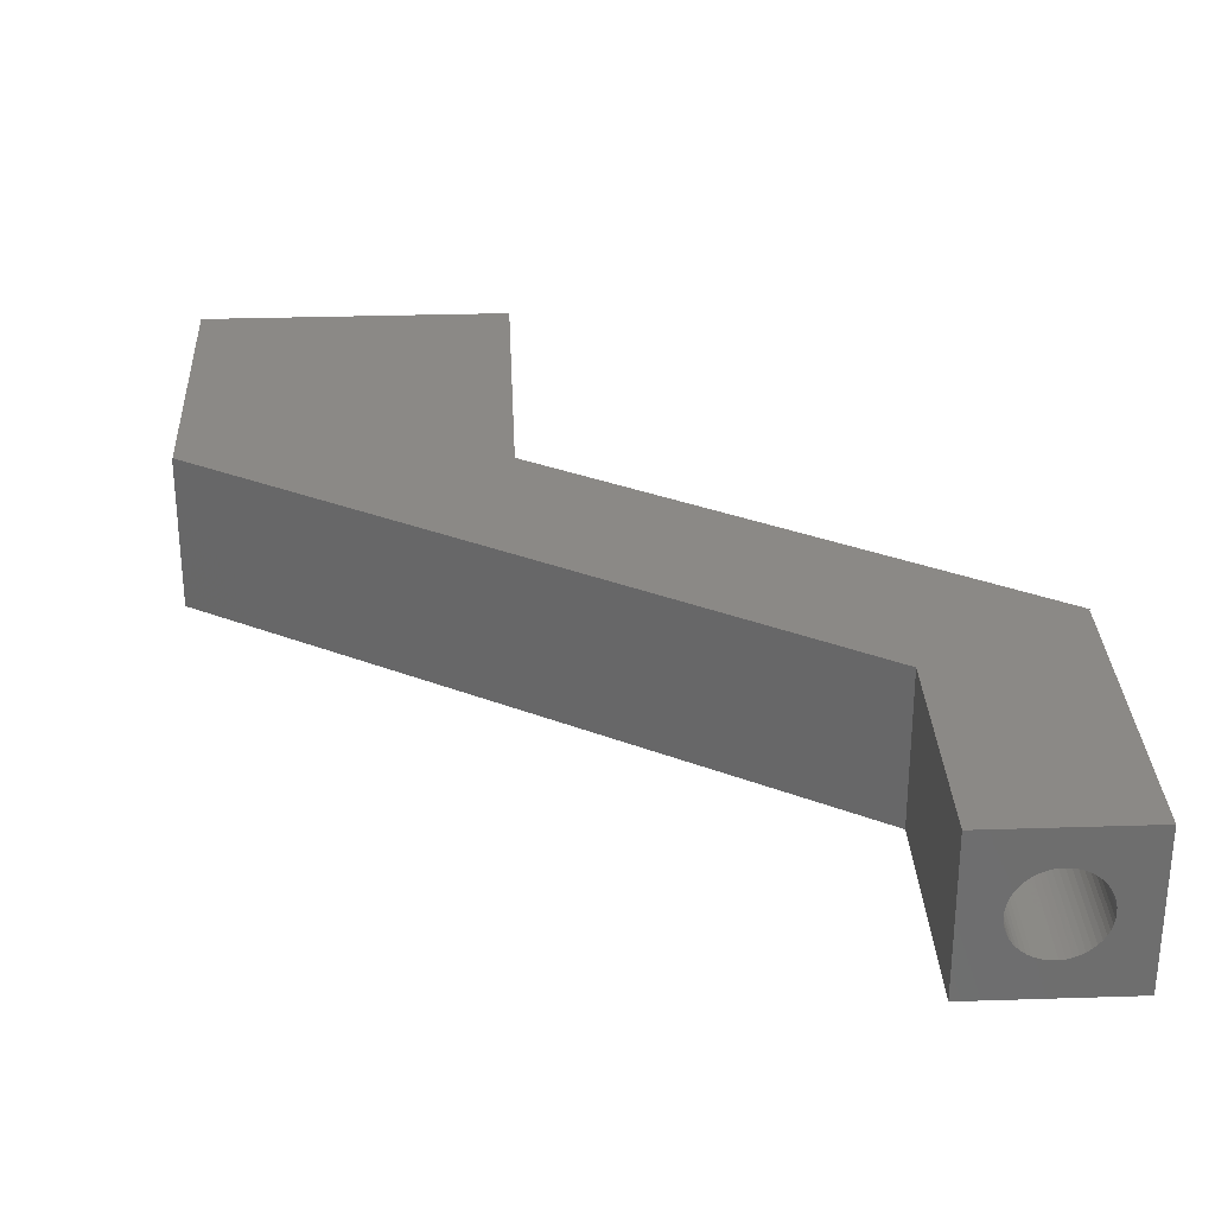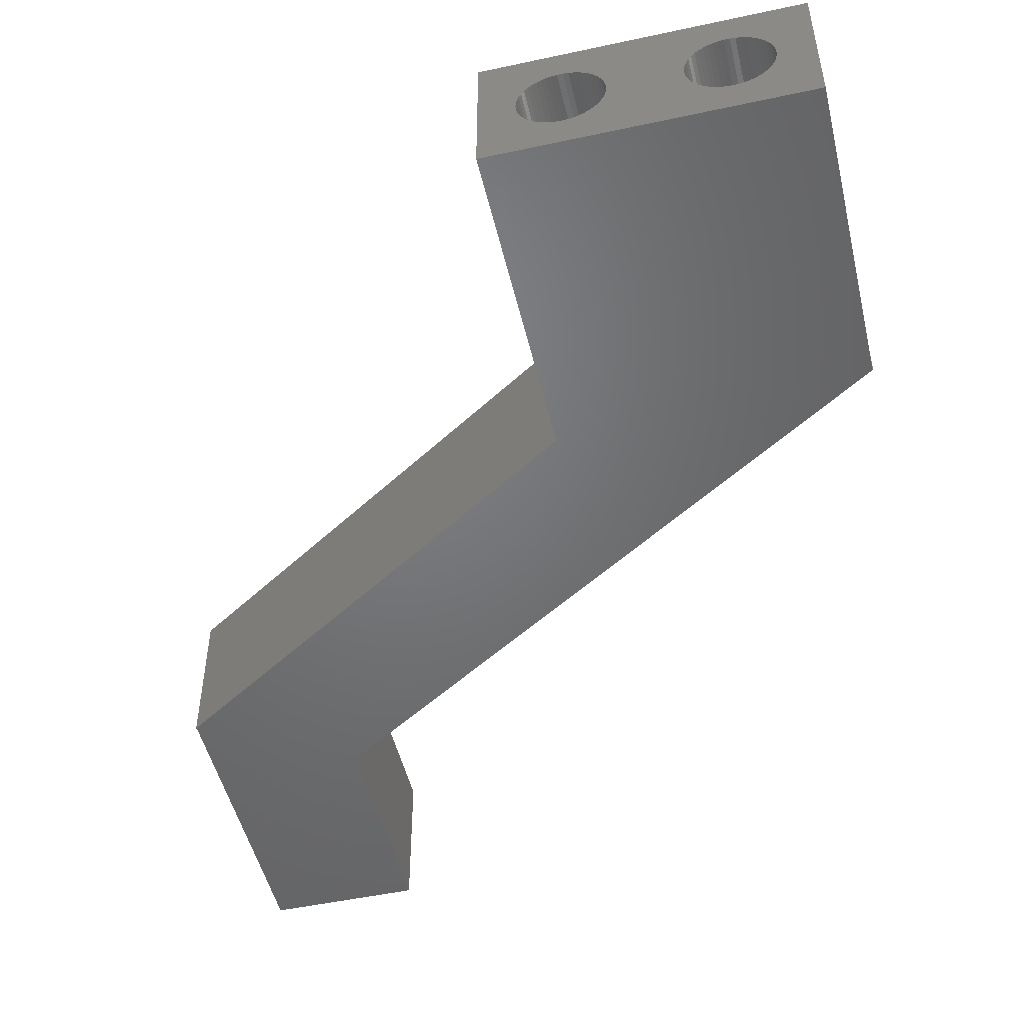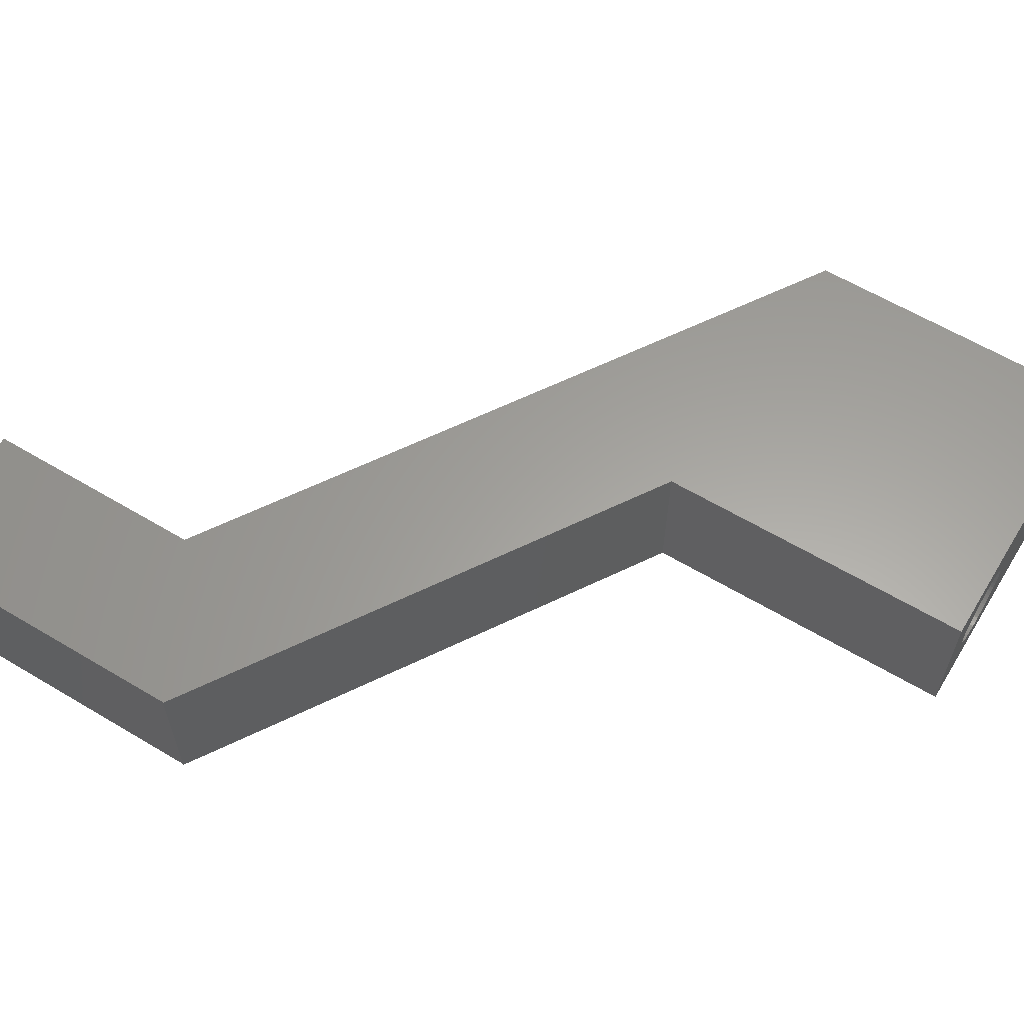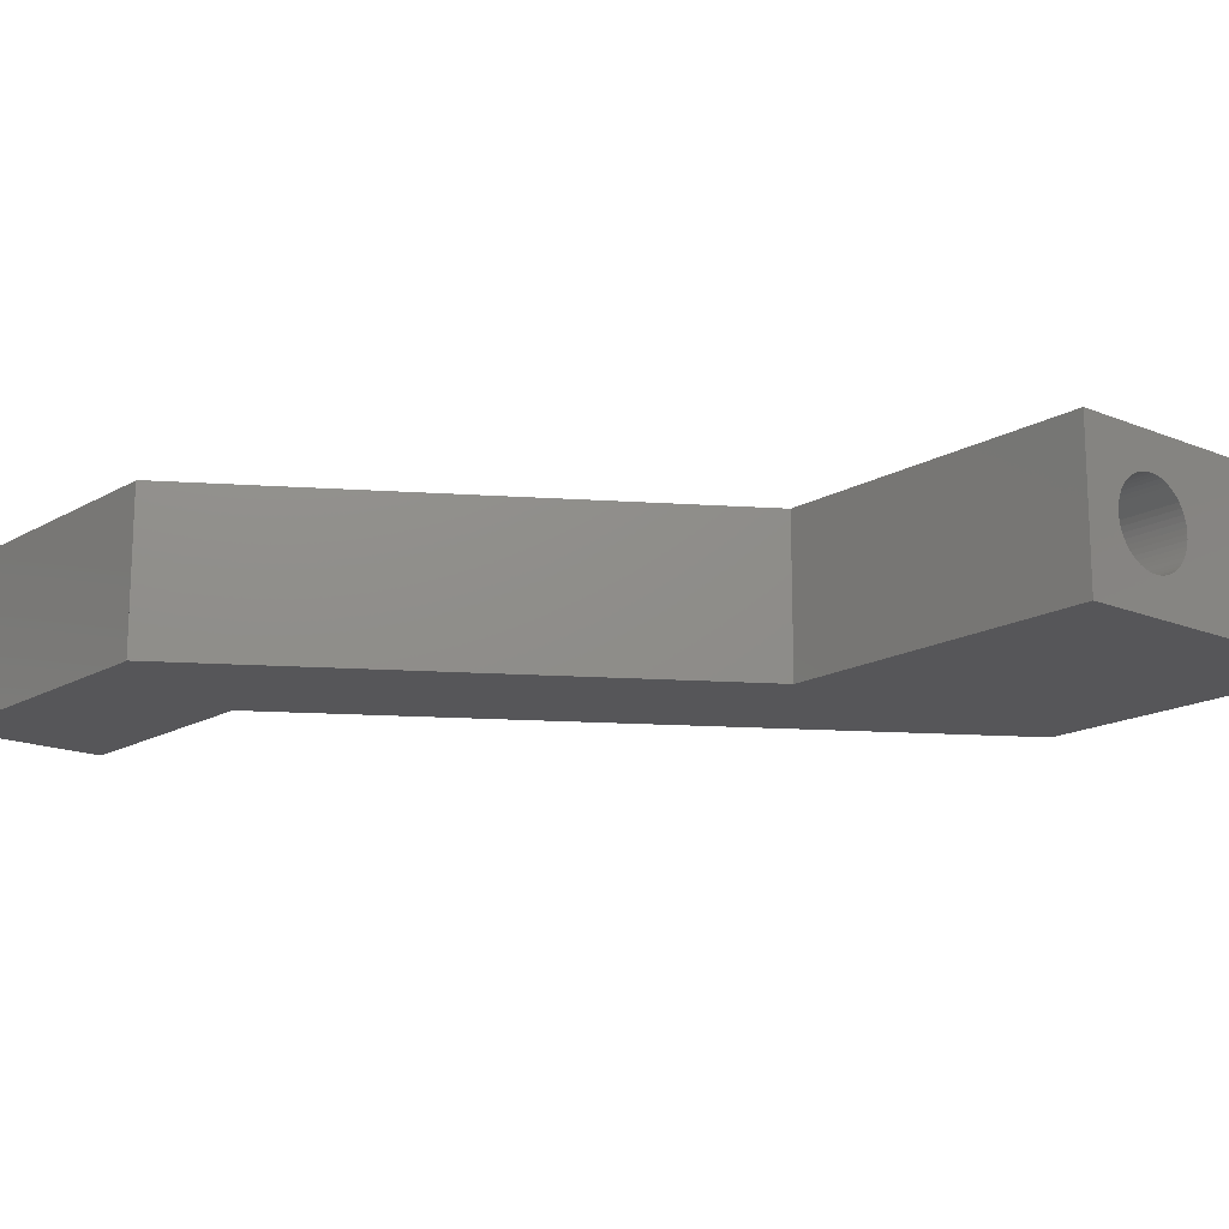
<metadata>
{"format":"stl","ext":"stl","renderer":"f3d","projection":"perspective","resolution":1024,"background":"white","views":[{"elev":30.0,"azim":-2.7,"up":"+Z"},{"elev":-50.1,"azim":-166.7,"up":"+Z"},{"elev":61.3,"azim":121.3,"up":"+Z"},{"elev":-16.2,"azim":139.7,"up":"+Z"}]}
</metadata>
<code>
# stl→obj: 320 verts, 636 faces
v -12.52 5.011 2.5
v -12.52 5.011 -2.5
v 7.5 -7.742 -2.5
v 7.5 -7.742 2.5
v -12.5 5.039 -2.5
v -12.5 15 -2.5
v -2.5 4.557 -2.5
v -2.5 15 -2.5
v 12.52 -5.011 -2.5
v 12.5 -5.039 -2.5
v 12.5 -15 -2.5
v 7.5 -15 -2.5
v -12.5 5.039 2.5
v -2.5 4.557 2.5
v -2.5 15 2.5
v 12.5 -5.039 2.5
v 7.5 -15 2.5
v 12.5 -15 2.5
v 12.52 -5.011 2.5
v -12.5 15 2.5
v 10.42 -15 -1.284
v 9.583 -15 1.284
v 9.747 -15 1.326
v 8.661 -15 -0.1692
v 8.65 -15 3.331e-15
v 8.661 -15 0.1692
v 10.57 -15 -1.222
v 8.692 -15 0.3357
v 8.745 -15 0.497
v 10.72 -15 -1.14
v 8.817 -15 0.6504
v 8.908 -15 0.7935
v 11.35 -15 3.331e-15
v 11.34 -15 -0.1692
v 9.016 -15 0.9241
v 9.277 -15 1.14
v 9.139 -15 1.04
v 9.425 -15 1.222
v 9.915 -15 1.347
v 11.26 -15 0.497
v 11.31 -15 0.3357
v 11.09 -15 -0.7935
v 10.98 -15 -0.9241
v 10.86 -15 -1.04
v 10.08 -15 1.347
v 10.25 -15 1.326
v 11.31 -15 -0.3357
v 11.26 -15 -0.497
v 10.42 -15 1.284
v 11.18 -15 -0.6504
v 10.57 -15 1.222
v 10.72 -15 1.14
v 10.86 -15 1.04
v 10.98 -15 0.9241
v 11.34 -15 0.1692
v 11.09 -15 0.7935
v 11.18 -15 0.6504
v 10.25 -15 -1.326
v 10.08 -15 -1.347
v 9.915 -15 -1.347
v 9.747 -15 -1.326
v 9.583 -15 -1.284
v 9.425 -15 -1.222
v 9.277 -15 -1.14
v 9.139 -15 -1.04
v 9.016 -15 -0.9241
v 8.908 -15 -0.7935
v 8.817 -15 -0.6504
v 8.745 -15 -0.497
v 8.692 -15 -0.3357
v -9.425 15 1.222
v -11.35 15 -3.331e-15
v -11.34 15 -0.1692
v -11.31 15 -0.3357
v -8.908 15 0.7935
v -6.183 15 -0.6504
v -8.817 15 0.6504
v -11.26 15 -0.497
v -11.18 15 -0.6504
v -11.09 15 -0.7935
v -10.98 15 -0.9241
v -10.86 15 -1.04
v -10.72 15 -1.14
v -10.57 15 -1.222
v -10.42 15 -1.284
v -10.25 15 -1.326
v -10.08 15 -1.347
v -9.747 15 -1.326
v -9.915 15 -1.347
v -9.583 15 -1.284
v -9.425 15 -1.222
v -9.277 15 -1.14
v -9.139 15 -1.04
v -9.016 15 -0.9241
v -8.908 15 -0.7935
v -8.817 15 -0.6504
v -6.255 15 -0.497
v -6.092 15 -0.7935
v -8.745 15 0.497
v -4.583 15 -1.284
v -4.747 15 -1.326
v -8.745 15 -0.497
v -10.86 15 1.04
v -10.72 15 1.14
v -8.692 15 -0.3357
v -8.661 15 -0.1692
v -10.57 15 1.222
v -8.65 15 -3.331e-15
v -10.42 15 1.284
v -5.723 15 -1.14
v -8.661 15 0.1692
v -5.861 15 -1.04
v -10.25 15 1.326
v -10.08 15 1.347
v -5.253 15 1.326
v -9.016 15 0.9241
v -9.915 15 1.347
v -9.139 15 1.04
v -9.747 15 1.326
v -9.277 15 1.14
v -9.583 15 1.284
v -10.98 15 0.9241
v -11.09 15 0.7935
v -11.18 15 0.6504
v -11.26 15 0.497
v -11.31 15 0.3357
v -11.34 15 0.1692
v -6.339 15 -0.1692
v -6.35 15 -3.331e-15
v -6.308 15 -0.3357
v -8.692 15 0.3357
v -5.984 15 -0.9241
v -5.575 15 -1.222
v -5.417 15 -1.284
v -5.253 15 -1.326
v -5.085 15 -1.347
v -4.915 15 -1.347
v -4.425 15 -1.222
v -3.692 15 -0.3357
v -3.745 15 -0.497
v -4.277 15 -1.14
v -4.139 15 -1.04
v -4.016 15 -0.9241
v -3.908 15 -0.7935
v -3.817 15 -0.6504
v -3.661 15 -0.1692
v -3.65 15 -3.331e-15
v -3.661 15 0.1692
v -3.692 15 0.3357
v -4.583 15 1.284
v -4.425 15 1.222
v -3.745 15 0.497
v -3.817 15 0.6504
v -3.908 15 0.7935
v -4.016 15 0.9241
v -4.139 15 1.04
v -4.277 15 1.14
v -5.417 15 1.284
v -4.747 15 1.326
v -5.723 15 1.14
v -5.575 15 1.222
v -4.915 15 1.347
v -5.085 15 1.347
v -5.861 15 1.04
v -5.984 15 0.9241
v -6.092 15 0.7935
v -6.183 15 0.6504
v -6.255 15 0.497
v -6.308 15 0.3357
v -6.339 15 0.1692
v 8.661 -10 -0.1692
v 8.65 -10 2.22e-15
v 8.692 -10 -0.3357
v 8.745 -10 -0.497
v 8.817 -10 -0.6504
v 8.908 -10 -0.7935
v 9.016 -10 -0.9241
v 9.139 -10 -1.04
v 9.277 -10 -1.14
v 9.425 -10 -1.222
v 9.583 -10 -1.284
v 9.747 -10 -1.326
v 9.915 -10 -1.347
v 10.08 -10 -1.347
v 10.25 -10 -1.326
v 10.42 -10 -1.284
v 10.57 -10 -1.222
v 10.72 -10 -1.14
v 10.86 -10 -1.04
v 10.98 -10 -0.9241
v 11.09 -10 -0.7935
v 11.18 -10 -0.6504
v 11.26 -10 -0.497
v 11.31 -10 -0.3357
v 11.34 -10 -0.1692
v 11.35 -10 2.22e-15
v 11.34 -10 0.1692
v 11.31 -10 0.3357
v 11.26 -10 0.497
v 11.18 -10 0.6504
v 11.09 -10 0.7935
v 10.98 -10 0.9241
v 10.86 -10 1.04
v 10.72 -10 1.14
v 10.57 -10 1.222
v 10.42 -10 1.284
v 10.25 -10 1.326
v 10.08 -10 1.347
v 9.915 -10 1.347
v 9.747 -10 1.326
v 9.583 -10 1.284
v 9.425 -10 1.222
v 9.277 -10 1.14
v 9.139 -10 1.04
v 9.016 -10 0.9241
v 8.908 -10 0.7935
v 8.817 -10 0.6504
v 8.745 -10 0.497
v 8.692 -10 0.3357
v 8.661 -10 0.1692
v -11.34 10 0.1692
v -11.35 10 -2.22e-15
v -11.34 10 -0.1692
v -11.31 10 0.3357
v -11.26 10 0.497
v -11.18 10 0.6504
v -11.09 10 0.7935
v -10.98 10 0.9241
v -10.86 10 1.04
v -10.72 10 1.14
v -10.57 10 1.222
v -10.42 10 1.284
v -10.25 10 1.326
v -10.08 10 1.347
v -9.915 10 1.347
v -9.747 10 1.326
v -9.583 10 1.284
v -9.425 10 1.222
v -9.277 10 1.14
v -9.139 10 1.04
v -9.016 10 0.9241
v -8.908 10 0.7935
v -8.817 10 0.6504
v -8.745 10 0.497
v -8.692 10 0.3357
v -8.661 10 0.1692
v -8.65 10 -2.22e-15
v -8.661 10 -0.1692
v -8.692 10 -0.3357
v -8.745 10 -0.497
v -8.817 10 -0.6504
v -8.908 10 -0.7935
v -9.016 10 -0.9241
v -9.139 10 -1.04
v -9.277 10 -1.14
v -9.425 10 -1.222
v -9.583 10 -1.284
v -9.747 10 -1.326
v -9.915 10 -1.347
v -10.08 10 -1.347
v -10.25 10 -1.326
v -10.42 10 -1.284
v -10.57 10 -1.222
v -10.72 10 -1.14
v -10.86 10 -1.04
v -10.98 10 -0.9241
v -11.09 10 -0.7935
v -11.18 10 -0.6504
v -11.26 10 -0.497
v -11.31 10 -0.3357
v -6.339 10 0.1692
v -6.35 10 -2.22e-15
v -6.339 10 -0.1692
v -6.308 10 0.3357
v -6.255 10 0.497
v -6.183 10 0.6504
v -6.092 10 0.7935
v -5.984 10 0.9241
v -5.861 10 1.04
v -5.723 10 1.14
v -5.575 10 1.222
v -5.417 10 1.284
v -5.253 10 1.326
v -5.085 10 1.347
v -4.915 10 1.347
v -4.747 10 1.326
v -4.583 10 1.284
v -4.425 10 1.222
v -4.277 10 1.14
v -4.139 10 1.04
v -4.016 10 0.9241
v -3.908 10 0.7935
v -3.817 10 0.6504
v -3.745 10 0.497
v -3.692 10 0.3357
v -3.661 10 0.1692
v -3.65 10 -2.22e-15
v -3.661 10 -0.1692
v -3.692 10 -0.3357
v -3.745 10 -0.497
v -3.817 10 -0.6504
v -3.908 10 -0.7935
v -4.016 10 -0.9241
v -4.139 10 -1.04
v -4.277 10 -1.14
v -4.425 10 -1.222
v -4.583 10 -1.284
v -4.747 10 -1.326
v -4.915 10 -1.347
v -5.085 10 -1.347
v -5.253 10 -1.326
v -5.417 10 -1.284
v -5.575 10 -1.222
v -5.723 10 -1.14
v -5.861 10 -1.04
v -5.984 10 -0.9241
v -6.092 10 -0.7935
v -6.183 10 -0.6504
v -6.255 10 -0.497
v -6.308 10 -0.3357
f 1 2 3
f 4 1 3
f 2 5 3
f 3 5 6
f 7 6 8
f 3 6 7
f 3 9 10
f 3 10 11
f 9 3 7
f 3 11 12
f 2 1 5
f 5 1 13
f 14 15 13
f 13 1 4
f 16 13 4
f 17 18 4
f 18 16 4
f 16 19 13
f 19 14 13
f 15 20 13
f 3 12 4
f 4 12 17
f 21 12 11
f 22 23 18
f 17 12 24
f 17 24 25
f 17 25 26
f 27 21 11
f 17 26 28
f 17 28 29
f 30 27 11
f 17 29 31
f 17 31 32
f 33 34 11
f 17 32 35
f 36 17 37
f 38 17 36
f 18 17 38
f 23 39 18
f 18 38 22
f 40 41 11
f 42 43 11
f 43 44 11
f 18 39 45
f 18 45 46
f 47 48 11
f 18 46 49
f 48 50 11
f 18 49 51
f 18 51 52
f 34 47 11
f 18 52 53
f 18 53 54
f 55 33 11
f 18 54 56
f 41 55 11
f 18 56 57
f 18 40 11
f 18 57 40
f 50 42 11
f 58 12 21
f 59 12 58
f 60 12 59
f 61 12 60
f 62 12 61
f 63 12 62
f 64 12 63
f 65 12 64
f 66 12 65
f 67 12 66
f 68 12 67
f 69 12 68
f 70 12 69
f 24 12 70
f 44 30 11
f 35 37 17
f 11 10 16
f 18 11 16
f 16 10 9
f 19 16 9
f 7 14 9
f 9 14 19
f 7 8 15
f 14 7 15
f 71 20 15
f 6 20 72
f 6 72 73
f 6 73 74
f 75 76 77
f 6 74 78
f 6 78 79
f 6 79 80
f 6 80 81
f 6 81 82
f 6 82 83
f 6 83 84
f 6 84 85
f 6 85 86
f 6 86 8
f 86 87 8
f 88 8 89
f 90 8 88
f 91 8 90
f 92 8 91
f 93 8 92
f 94 8 93
f 95 8 94
f 96 8 95
f 76 75 97
f 98 99 77
f 100 8 101
f 96 102 8
f 103 20 104
f 102 105 8
f 105 106 8
f 104 20 107
f 106 108 8
f 107 20 109
f 110 111 112
f 109 20 113
f 113 20 114
f 115 75 15
f 75 116 15
f 114 20 117
f 116 118 15
f 117 20 119
f 118 120 15
f 121 20 71
f 120 71 15
f 119 20 121
f 122 20 103
f 123 20 122
f 124 20 123
f 125 20 124
f 126 20 125
f 127 20 126
f 72 20 127
f 128 75 129
f 130 75 128
f 97 75 130
f 131 99 98
f 111 131 132
f 111 132 112
f 108 111 110
f 108 110 133
f 108 133 8
f 133 134 8
f 135 8 134
f 136 8 135
f 137 8 136
f 132 131 98
f 101 8 137
f 98 77 76
f 138 8 100
f 139 15 140
f 8 138 141
f 8 141 142
f 8 142 143
f 8 143 144
f 8 144 145
f 8 145 140
f 8 140 15
f 146 15 139
f 147 15 146
f 148 15 147
f 149 15 148
f 150 15 151
f 149 152 15
f 152 153 15
f 153 154 15
f 154 155 15
f 155 156 15
f 156 157 15
f 157 151 15
f 158 75 115
f 150 159 15
f 160 75 161
f 159 162 15
f 161 75 158
f 162 163 15
f 163 115 15
f 164 75 160
f 165 75 164
f 166 75 165
f 167 75 166
f 168 75 167
f 169 75 168
f 170 75 169
f 129 75 170
f 89 8 87
f 6 5 20
f 20 5 13
f 25 24 171
f 172 25 171
f 24 70 173
f 171 24 173
f 70 69 174
f 173 70 174
f 69 68 175
f 174 69 175
f 68 67 176
f 175 68 176
f 67 66 177
f 176 67 177
f 66 65 178
f 177 66 178
f 65 64 179
f 178 65 179
f 64 63 180
f 179 64 180
f 63 62 181
f 180 63 181
f 62 61 182
f 181 62 182
f 61 60 183
f 182 61 183
f 60 59 184
f 183 60 184
f 59 58 185
f 184 59 185
f 58 21 186
f 185 58 186
f 21 27 187
f 186 21 187
f 27 30 188
f 187 27 188
f 30 44 189
f 188 30 189
f 44 43 190
f 189 44 190
f 42 191 43
f 43 191 190
f 50 192 42
f 42 192 191
f 48 193 50
f 50 193 192
f 47 194 48
f 48 194 193
f 34 195 47
f 47 195 194
f 33 196 34
f 34 196 195
f 33 55 196
f 196 55 197
f 55 41 197
f 197 41 198
f 41 40 198
f 198 40 199
f 40 57 199
f 199 57 200
f 57 56 200
f 200 56 201
f 56 54 201
f 201 54 202
f 54 53 202
f 202 53 203
f 53 52 203
f 203 52 204
f 52 51 204
f 204 51 205
f 51 49 205
f 205 49 206
f 49 46 206
f 206 46 207
f 46 45 207
f 207 45 208
f 45 39 208
f 208 39 209
f 39 23 209
f 209 23 210
f 23 22 210
f 210 22 211
f 22 38 211
f 211 38 212
f 38 36 212
f 212 36 213
f 36 37 213
f 213 37 214
f 37 35 214
f 214 35 215
f 215 35 32
f 216 215 32
f 216 32 31
f 217 216 31
f 217 31 29
f 218 217 29
f 218 29 28
f 219 218 28
f 219 28 26
f 220 219 26
f 220 26 25
f 172 220 25
f 127 221 222
f 72 127 222
f 222 223 73
f 72 222 73
f 126 224 221
f 127 126 221
f 125 225 224
f 126 125 224
f 124 226 225
f 125 124 225
f 123 227 226
f 124 123 226
f 122 228 227
f 123 122 227
f 229 228 103
f 103 228 122
f 230 229 104
f 104 229 103
f 231 230 107
f 107 230 104
f 232 231 109
f 109 231 107
f 233 232 113
f 113 232 109
f 234 233 114
f 114 233 113
f 235 234 117
f 117 234 114
f 236 235 119
f 119 235 117
f 237 236 121
f 121 236 119
f 238 237 71
f 71 237 121
f 239 238 120
f 120 238 71
f 240 239 118
f 118 239 120
f 241 240 116
f 116 240 118
f 242 241 75
f 75 241 116
f 243 242 77
f 77 242 75
f 244 243 99
f 99 243 77
f 245 244 131
f 131 244 99
f 246 245 111
f 111 245 131
f 247 246 108
f 108 246 111
f 247 108 248
f 248 108 106
f 248 106 249
f 249 106 105
f 249 105 250
f 250 105 102
f 250 102 251
f 251 102 96
f 251 96 252
f 252 96 95
f 252 95 253
f 253 95 94
f 254 253 94
f 93 254 94
f 255 254 93
f 92 255 93
f 256 255 92
f 91 256 92
f 257 256 91
f 90 257 91
f 258 257 90
f 88 258 90
f 259 258 88
f 89 259 88
f 260 259 89
f 87 260 89
f 261 260 87
f 86 261 87
f 262 261 86
f 85 262 86
f 263 262 85
f 84 263 85
f 264 263 84
f 83 264 84
f 265 264 83
f 82 265 83
f 266 265 82
f 81 266 82
f 267 266 81
f 80 267 81
f 268 267 80
f 79 268 80
f 269 268 79
f 78 269 79
f 270 269 78
f 74 270 78
f 223 270 74
f 73 223 74
f 170 271 272
f 129 170 272
f 272 273 128
f 129 272 128
f 169 274 271
f 170 169 271
f 168 275 274
f 169 168 274
f 167 276 275
f 168 167 275
f 166 277 276
f 167 166 276
f 165 278 277
f 166 165 277
f 279 278 164
f 164 278 165
f 280 279 160
f 160 279 164
f 281 280 161
f 161 280 160
f 282 281 158
f 158 281 161
f 283 282 115
f 115 282 158
f 284 283 163
f 163 283 115
f 285 284 162
f 162 284 163
f 286 285 159
f 159 285 162
f 287 286 150
f 150 286 159
f 288 287 151
f 151 287 150
f 289 288 157
f 157 288 151
f 290 289 156
f 156 289 157
f 291 290 155
f 155 290 156
f 292 291 154
f 154 291 155
f 293 292 153
f 153 292 154
f 294 293 152
f 152 293 153
f 295 294 149
f 149 294 152
f 296 295 148
f 148 295 149
f 297 296 147
f 147 296 148
f 297 147 298
f 298 147 146
f 298 146 299
f 299 146 139
f 299 139 300
f 300 139 140
f 300 140 301
f 301 140 145
f 301 145 302
f 302 145 144
f 302 144 303
f 303 144 143
f 304 303 143
f 142 304 143
f 305 304 142
f 141 305 142
f 306 305 141
f 138 306 141
f 307 306 138
f 100 307 138
f 308 307 100
f 101 308 100
f 309 308 101
f 137 309 101
f 310 309 137
f 136 310 137
f 311 310 136
f 135 311 136
f 312 311 135
f 134 312 135
f 313 312 134
f 133 313 134
f 314 313 133
f 110 314 133
f 315 314 110
f 112 315 110
f 316 315 112
f 132 316 112
f 317 316 132
f 98 317 132
f 318 317 98
f 76 318 98
f 319 318 76
f 97 319 76
f 320 319 97
f 130 320 97
f 273 320 130
f 128 273 130
f 171 173 174
f 176 171 175
f 175 171 174
f 177 171 176
f 178 171 177
f 179 171 178
f 180 171 179
f 181 171 180
f 182 171 181
f 183 171 182
f 184 171 183
f 185 171 184
f 186 171 185
f 187 171 186
f 188 171 187
f 189 171 188
f 190 171 189
f 191 171 190
f 192 171 191
f 193 171 192
f 194 171 193
f 195 171 194
f 196 171 195
f 197 171 196
f 198 171 197
f 199 171 198
f 200 171 199
f 201 171 200
f 202 171 201
f 203 171 202
f 204 171 203
f 205 171 204
f 206 171 205
f 207 171 206
f 208 171 207
f 209 171 208
f 210 171 209
f 211 171 210
f 212 171 211
f 213 171 212
f 214 171 213
f 215 171 214
f 216 171 215
f 217 171 216
f 218 171 217
f 219 171 218
f 220 171 219
f 172 171 220
f 224 225 221
f 221 225 226
f 221 226 227
f 221 227 228
f 221 228 229
f 221 229 230
f 221 230 231
f 221 231 232
f 221 232 233
f 221 233 234
f 221 234 235
f 221 235 236
f 221 236 237
f 221 237 238
f 221 238 239
f 221 239 240
f 221 240 241
f 221 241 242
f 221 242 243
f 221 243 244
f 221 244 245
f 221 245 246
f 221 246 247
f 221 247 248
f 221 248 249
f 221 249 250
f 221 250 251
f 221 251 252
f 221 252 253
f 221 253 254
f 221 254 255
f 221 255 256
f 221 256 257
f 221 257 258
f 221 258 259
f 221 259 260
f 221 260 261
f 221 261 262
f 221 262 263
f 221 263 264
f 221 264 265
f 221 265 266
f 221 266 267
f 221 267 268
f 221 268 269
f 221 269 270
f 221 270 223
f 221 223 222
f 274 275 271
f 271 275 276
f 271 276 277
f 271 277 278
f 271 278 279
f 271 279 280
f 271 280 281
f 271 281 282
f 271 282 283
f 271 283 284
f 271 284 285
f 271 285 286
f 271 286 287
f 271 287 288
f 271 288 289
f 271 289 290
f 271 290 291
f 271 291 292
f 271 292 293
f 271 293 294
f 271 294 295
f 271 295 296
f 271 296 297
f 271 297 298
f 271 298 299
f 271 299 300
f 271 300 301
f 271 301 302
f 271 302 303
f 271 303 304
f 271 304 305
f 271 305 306
f 271 306 307
f 271 307 308
f 271 308 309
f 271 309 310
f 271 310 311
f 271 311 312
f 271 312 313
f 271 313 314
f 271 314 315
f 271 315 316
f 271 316 317
f 271 317 318
f 271 318 319
f 271 319 320
f 271 320 273
f 271 273 272

</code>
